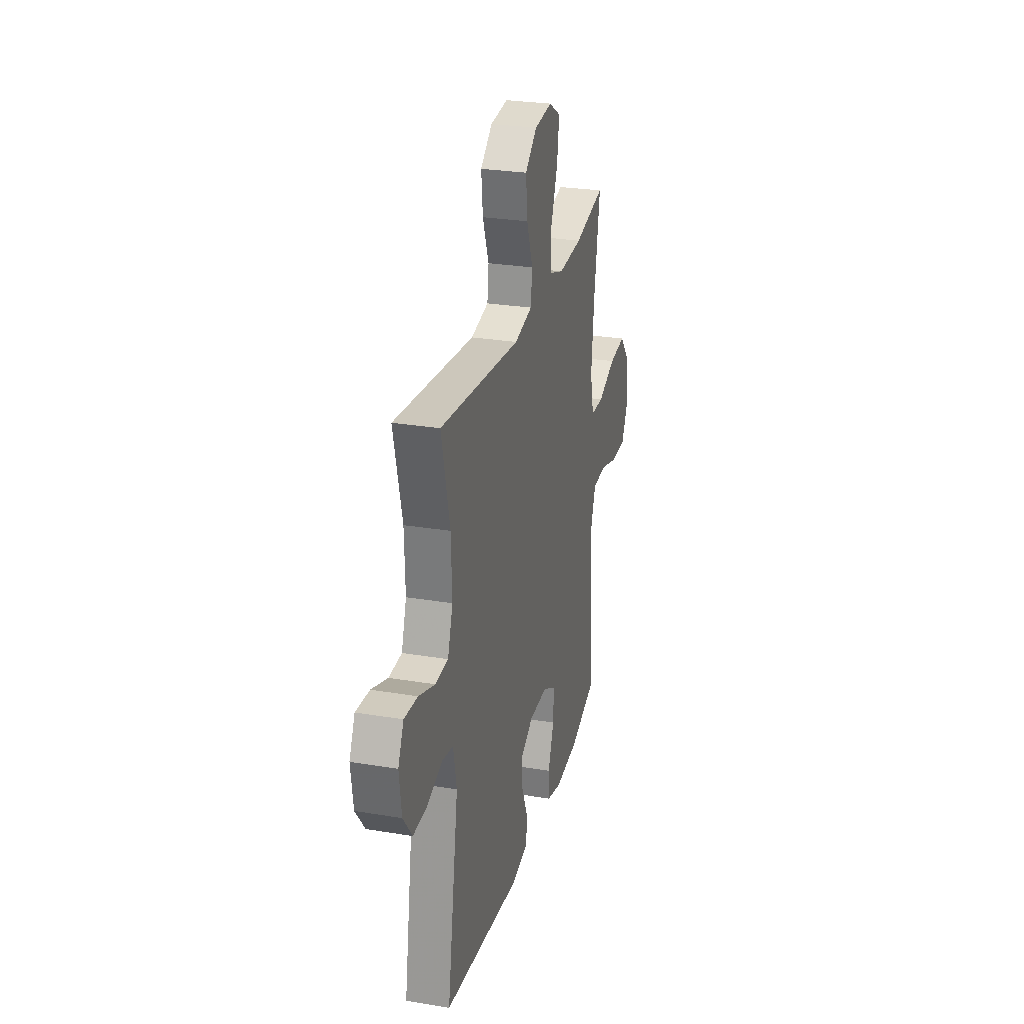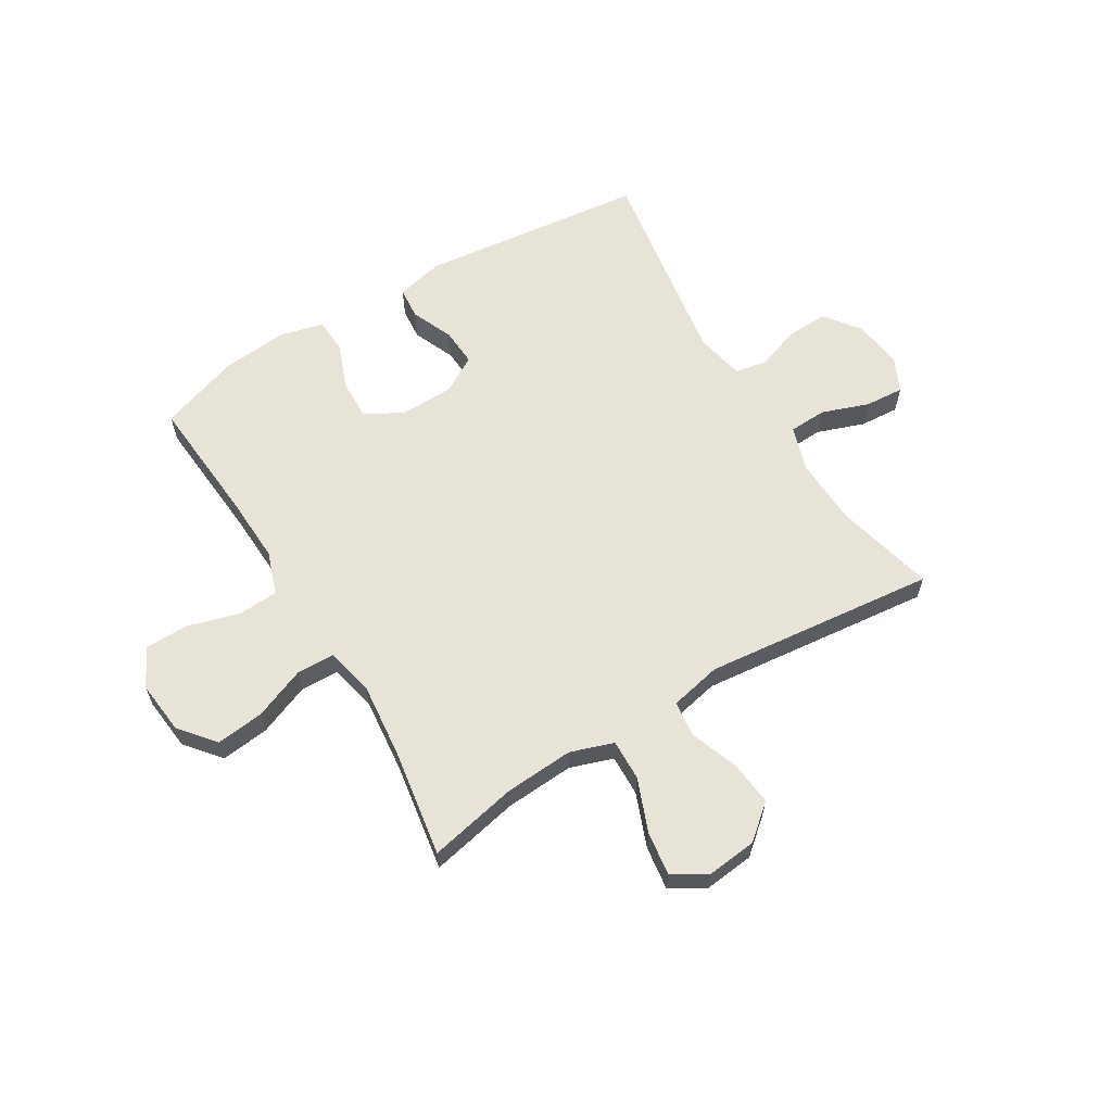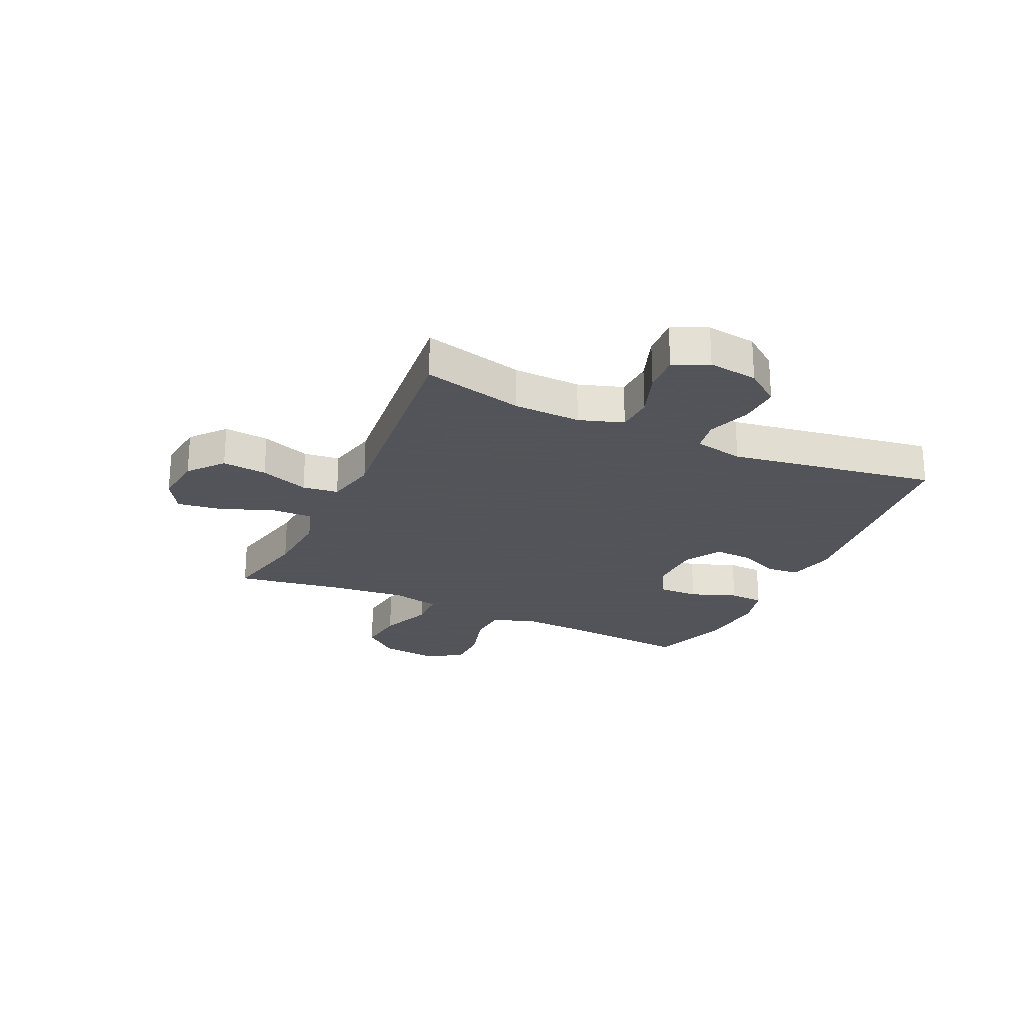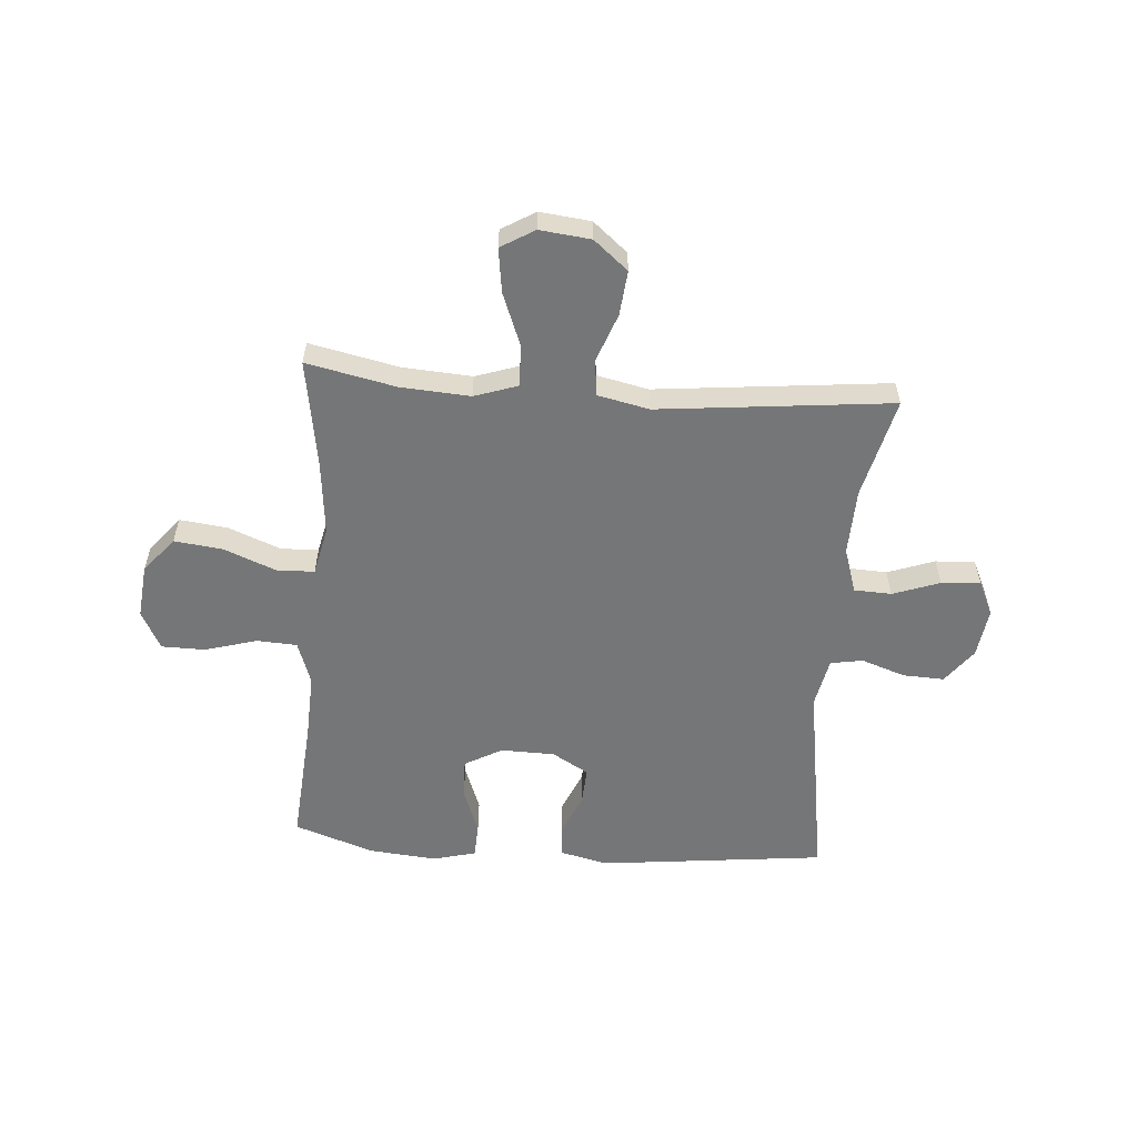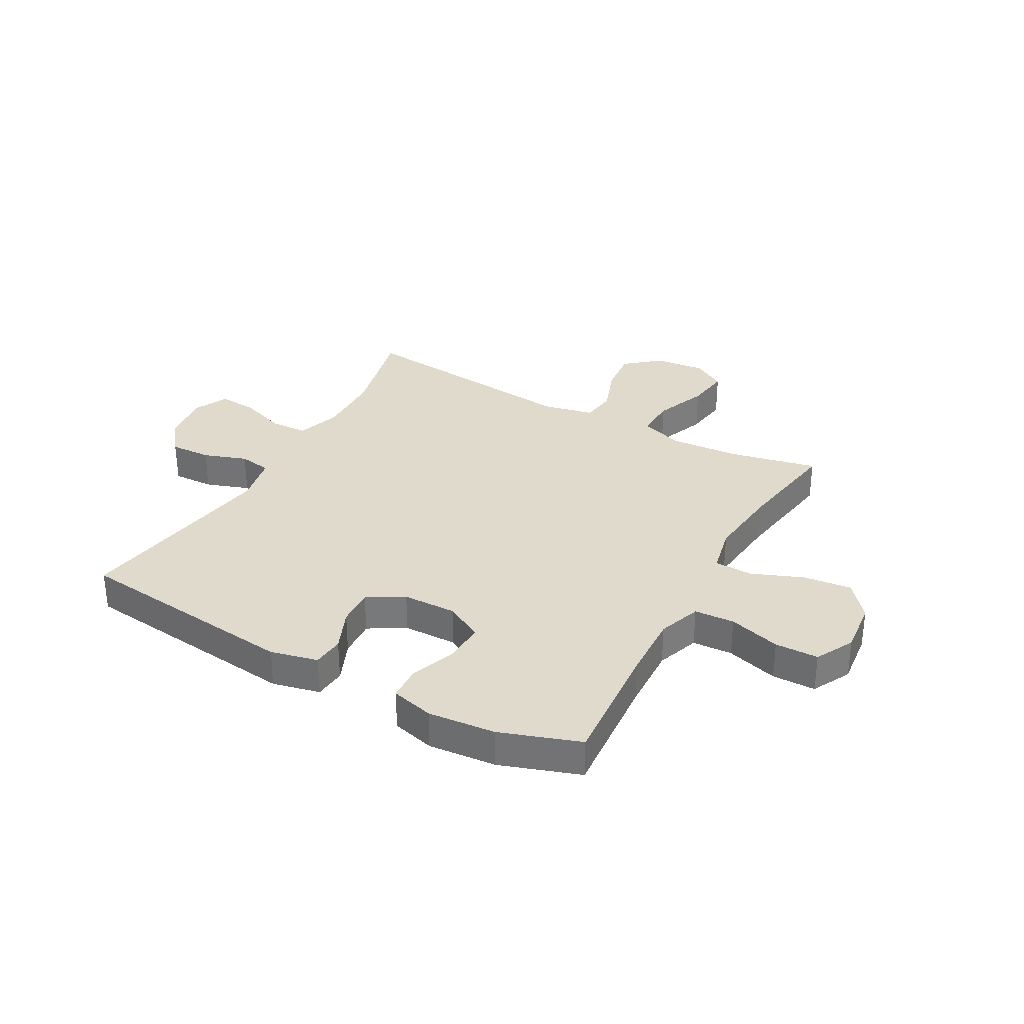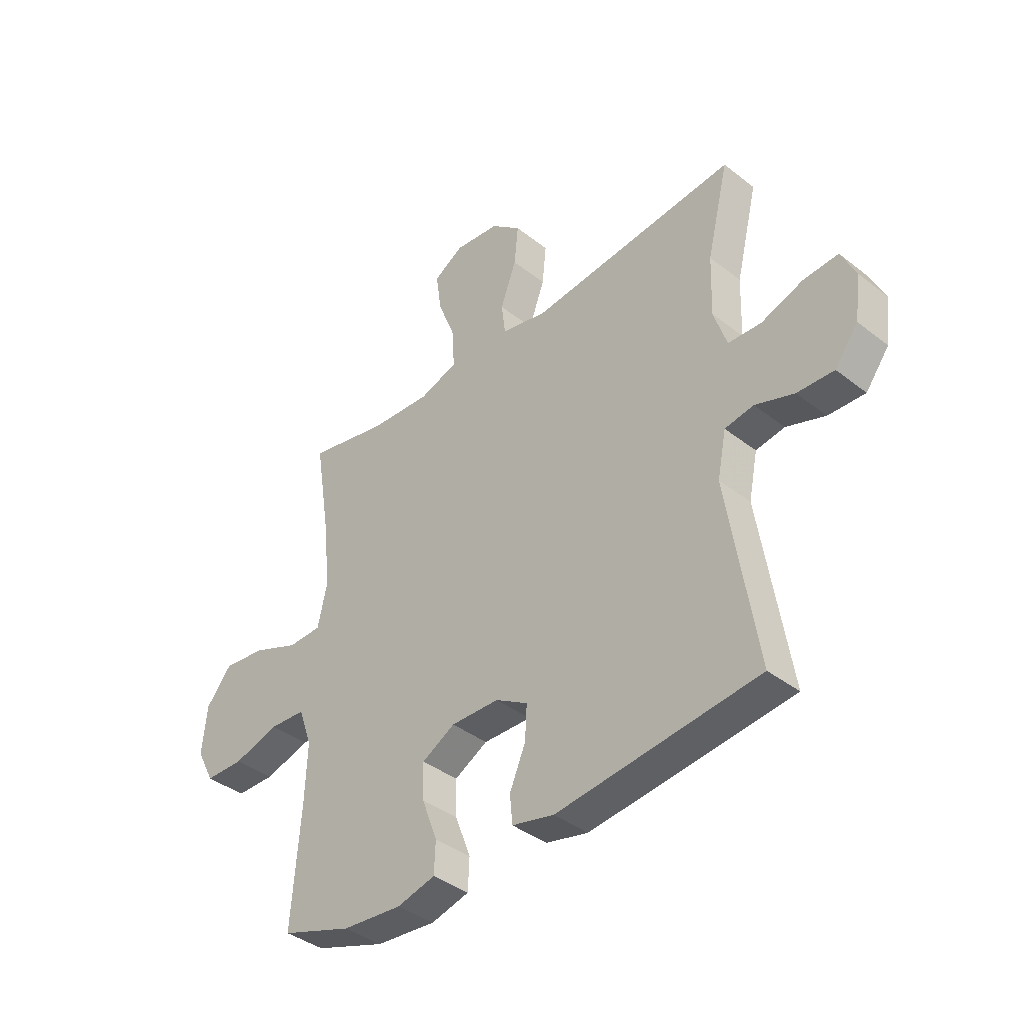
<metadata>
{"format":"obj","ext":"obj","renderer":"f3d","projection":"perspective","resolution":1024,"background":"white","views":[{"elev":27.2,"azim":104.5,"up":"+Z"},{"elev":61.8,"azim":-31.2,"up":"+Y"},{"elev":-23.9,"azim":65.2,"up":"+Y"},{"elev":-56.7,"azim":-4.4,"up":"+Y"},{"elev":32.5,"azim":-151.0,"up":"+Y"},{"elev":-39.2,"azim":45.7,"up":"+Z"}]}
</metadata>
<code>
v -0.5 0.07 0.5
v -0.34 0.07 0.466
v -0.216 0.07 0.458
v -0.139 0.07 0.484
v -0.141 0.07 0.558
v -0.178 0.07 0.653
v -0.189 0.07 0.732
v -0.129 0.07 0.768
v -0.038 0.07 0.758
v 0.023 0.07 0.707
v 0.015 0.07 0.627
v -0.017 0.07 0.54
v -0.009 0.07 0.476
v 0.083 0.07 0.456
v 0.5 0.07 0.5
v 0.456 0.07 0.319
v 0.452 0.07 0.199
v 0.478 0.07 0.12
v 0.545 0.07 0.117
v 0.629 0.07 0.147
v 0.699 0.07 0.152
v 0.728 0.07 0.09
v 0.716 0.07 0.001
v 0.669 0.07 -0.061
v 0.595 0.07 -0.058
v 0.517 0.07 -0.031
v 0.459 0.07 -0.041
v 0.441 0.07 -0.13
v 0.5 0.07 -0.5
v 0.094 0.07 -0.546
v 0.009 0.07 -0.526
v 0.004 0.07 -0.469
v 0.036 0.07 -0.394
v 0.04 0.07 -0.326
v -0.025 0.07 -0.288
v -0.122 0.07 -0.286
v -0.189 0.07 -0.323
v -0.187 0.07 -0.395
v -0.156 0.07 -0.478
v -0.159 0.07 -0.54
v -0.236 0.07 -0.56
v -0.357 0.07 -0.549
v -0.5 0.07 -0.5
v -0.482 0.07 -0.27
v -0.477 0.07 -0.152
v -0.504 0.07 -0.075
v -0.576 0.07 -0.071
v -0.669 0.07 -0.098
v -0.747 0.07 -0.097
v -0.783 0.07 -0.028
v -0.773 0.07 0.068
v -0.721 0.07 0.131
v -0.635 0.07 0.121
v -0.542 0.07 0.084
v -0.474 0.07 0.086
v -0.455 0.07 0.172
v -0.469 0.07 0.307
v -0.5 0 0.5
v -0.34 0 0.466
v -0.216 0 0.458
v -0.139 0 0.484
v -0.141 0 0.558
v -0.178 0 0.653
v -0.189 0 0.732
v -0.129 0 0.768
v -0.038 0 0.758
v 0.023 0 0.707
v 0.015 0 0.627
v -0.017 0 0.54
v -0.009 0 0.476
v 0.083 0 0.456
v 0.5 0 0.5
v 0.456 0 0.319
v 0.452 0 0.199
v 0.478 0 0.12
v 0.545 0 0.117
v 0.629 0 0.147
v 0.699 0 0.152
v 0.728 0 0.09
v 0.716 0 0.001
v 0.669 0 -0.061
v 0.595 0 -0.058
v 0.517 0 -0.031
v 0.459 0 -0.041
v 0.441 0 -0.13
v 0.5 0 -0.5
v 0.094 0 -0.546
v 0.009 0 -0.526
v 0.004 0 -0.469
v 0.036 0 -0.394
v 0.04 0 -0.326
v -0.025 0 -0.288
v -0.122 0 -0.286
v -0.189 0 -0.323
v -0.187 0 -0.395
v -0.156 0 -0.478
v -0.159 0 -0.54
v -0.236 0 -0.56
v -0.357 0 -0.549
v -0.5 0 -0.5
v -0.482 0 -0.27
v -0.477 0 -0.152
v -0.504 0 -0.075
v -0.576 0 -0.071
v -0.669 0 -0.098
v -0.747 0 -0.097
v -0.783 0 -0.028
v -0.773 0 0.068
v -0.721 0 0.131
v -0.635 0 0.121
v -0.542 0 0.084
v -0.474 0 0.086
v -0.455 0 0.172
v -0.469 0 0.307
f 52 53 54
f 51 52 54
f 50 51 54
f 49 50 54
f 48 49 54
f 47 48 54
f 46 47 54 55
f 45 46 55 56
f 42 43 44
f 41 42 44
f 40 41 44
f 39 40 44
f 38 39 44
f 44 45 56
f 38 44 56
f 37 38 56
f 31 32 33
f 30 31 33
f 29 30 33
f 28 29 33
f 27 28 33 34
f 24 25 26
f 23 24 26
f 22 23 26
f 21 22 26
f 20 21 26
f 19 20 26
f 18 19 26 27
f 27 34 35
f 18 27 35
f 17 18 35
f 14 15 16
f 17 35 36
f 16 17 36
f 14 16 36
f 13 14 36
f 10 11 12
f 9 10 12
f 8 9 12
f 7 8 12
f 6 7 12
f 5 6 12
f 57 1 2
f 57 2 3
f 56 57 3 4
f 37 56 4
f 36 37 4
f 13 36 4
f 4 5 12 13
f 111 110 109
f 111 109 108
f 111 108 107
f 111 107 106
f 111 106 105
f 111 105 104
f 112 111 104 103
f 113 112 103 102
f 101 100 99
f 101 99 98
f 101 98 97
f 101 97 96
f 101 96 95
f 113 102 101
f 113 101 95
f 113 95 94
f 90 89 88
f 90 88 87
f 90 87 86
f 90 86 85
f 91 90 85 84
f 83 82 81
f 83 81 80
f 83 80 79
f 83 79 78
f 83 78 77
f 83 77 76
f 84 83 76 75
f 92 91 84
f 92 84 75
f 92 75 74
f 73 72 71
f 93 92 74
f 93 74 73
f 93 73 71
f 93 71 70
f 69 68 67
f 69 67 66
f 69 66 65
f 69 65 64
f 69 64 63
f 69 63 62
f 59 58 114
f 60 59 114
f 61 60 114 113
f 61 113 94
f 61 94 93
f 61 93 70
f 70 69 62 61
f 1 58 59 2
f 2 59 60 3
f 3 60 61 4
f 4 61 62 5
f 5 62 63 6
f 6 63 64 7
f 7 64 65 8
f 8 65 66 9
f 9 66 67 10
f 10 67 68 11
f 11 68 69 12
f 12 69 70 13
f 13 70 71 14
f 14 71 72 15
f 15 72 73 16
f 16 73 74 17
f 17 74 75 18
f 18 75 76 19
f 19 76 77 20
f 20 77 78 21
f 21 78 79 22
f 22 79 80 23
f 23 80 81 24
f 24 81 82 25
f 25 82 83 26
f 26 83 84 27
f 27 84 85 28
f 28 85 86 29
f 29 86 87 30
f 30 87 88 31
f 31 88 89 32
f 32 89 90 33
f 33 90 91 34
f 34 91 92 35
f 35 92 93 36
f 36 93 94 37
f 37 94 95 38
f 38 95 96 39
f 39 96 97 40
f 40 97 98 41
f 41 98 99 42
f 42 99 100 43
f 43 100 101 44
f 44 101 102 45
f 45 102 103 46
f 46 103 104 47
f 47 104 105 48
f 48 105 106 49
f 49 106 107 50
f 50 107 108 51
f 51 108 109 52
f 52 109 110 53
f 53 110 111 54
f 54 111 112 55
f 55 112 113 56
f 56 113 114 57
f 57 114 58 1

</code>
